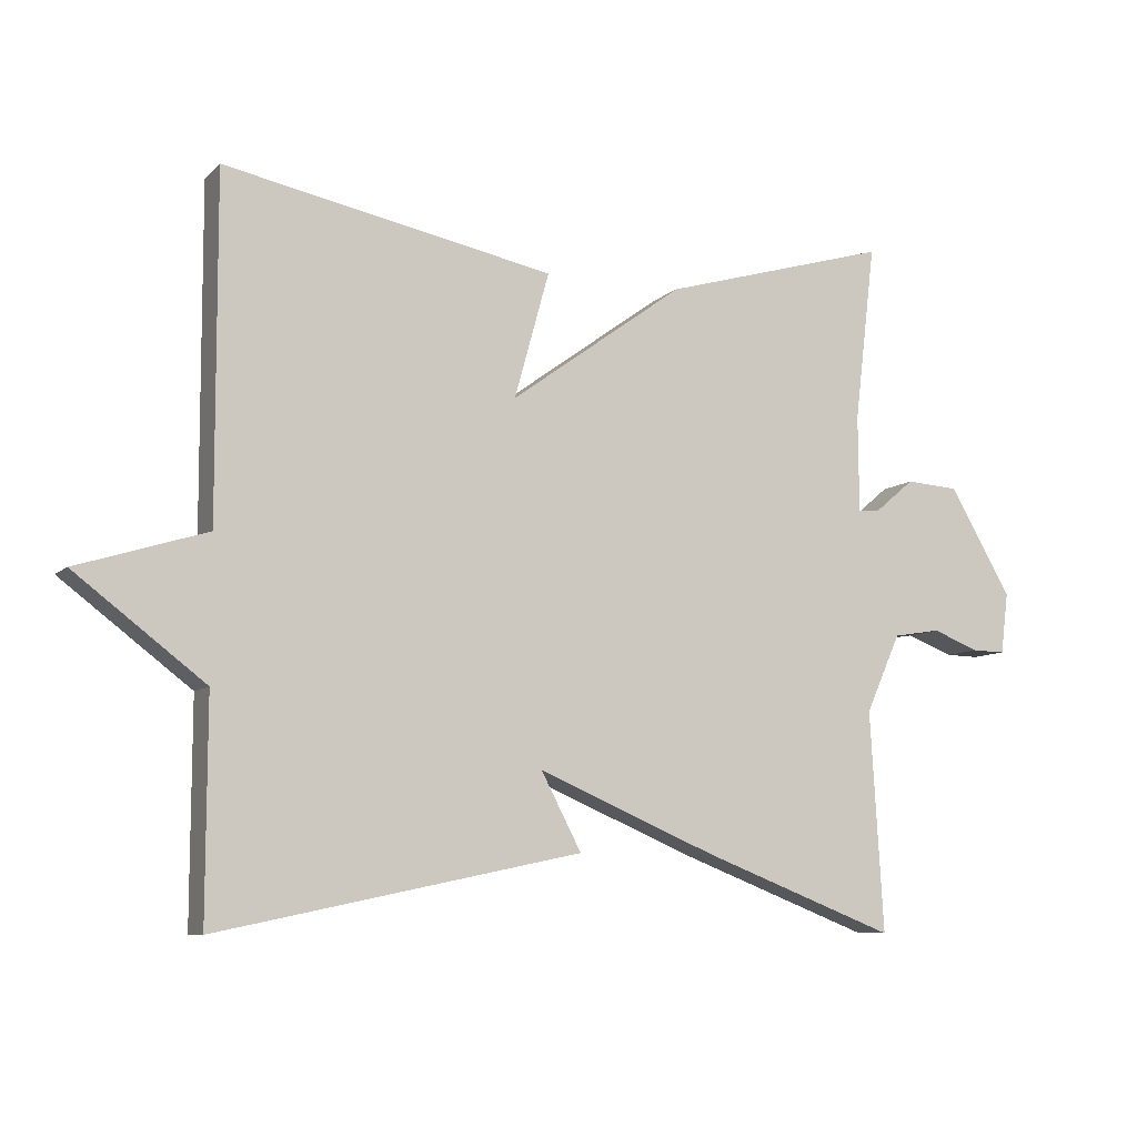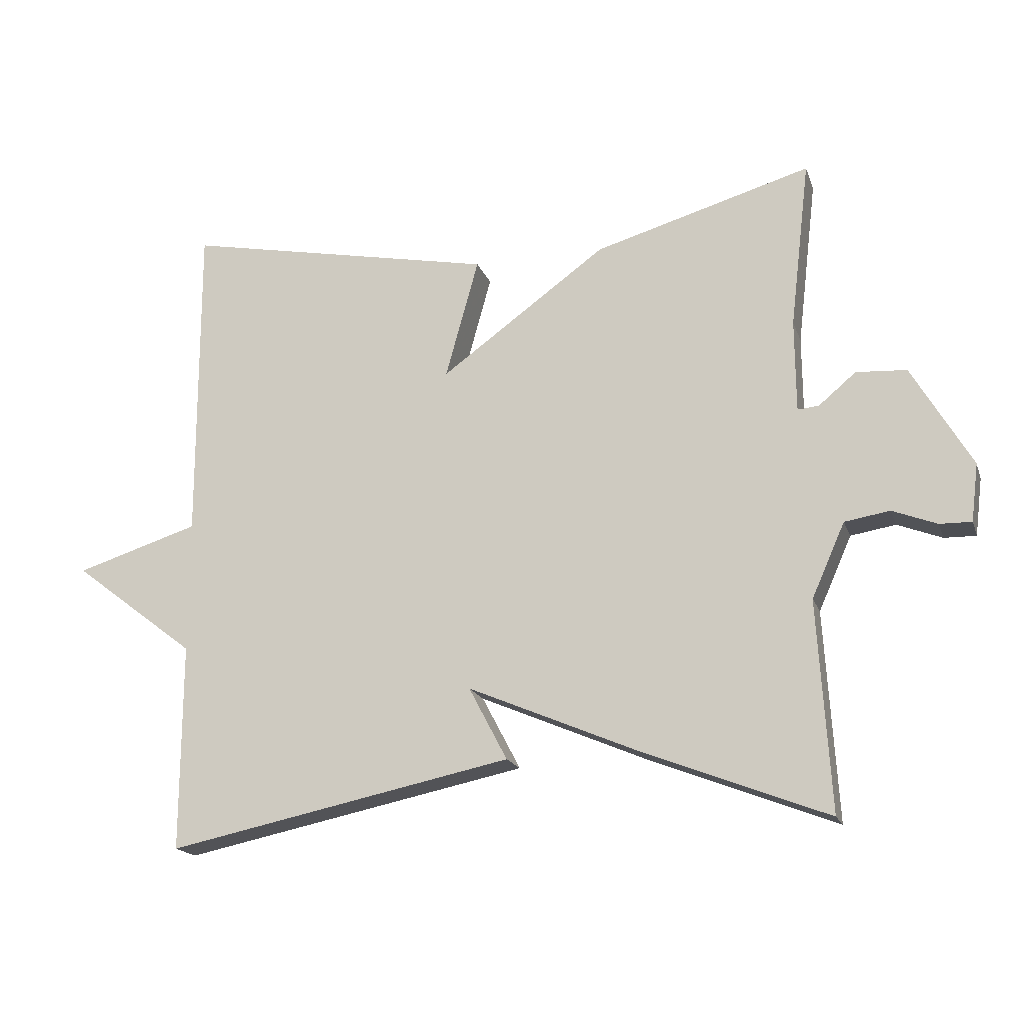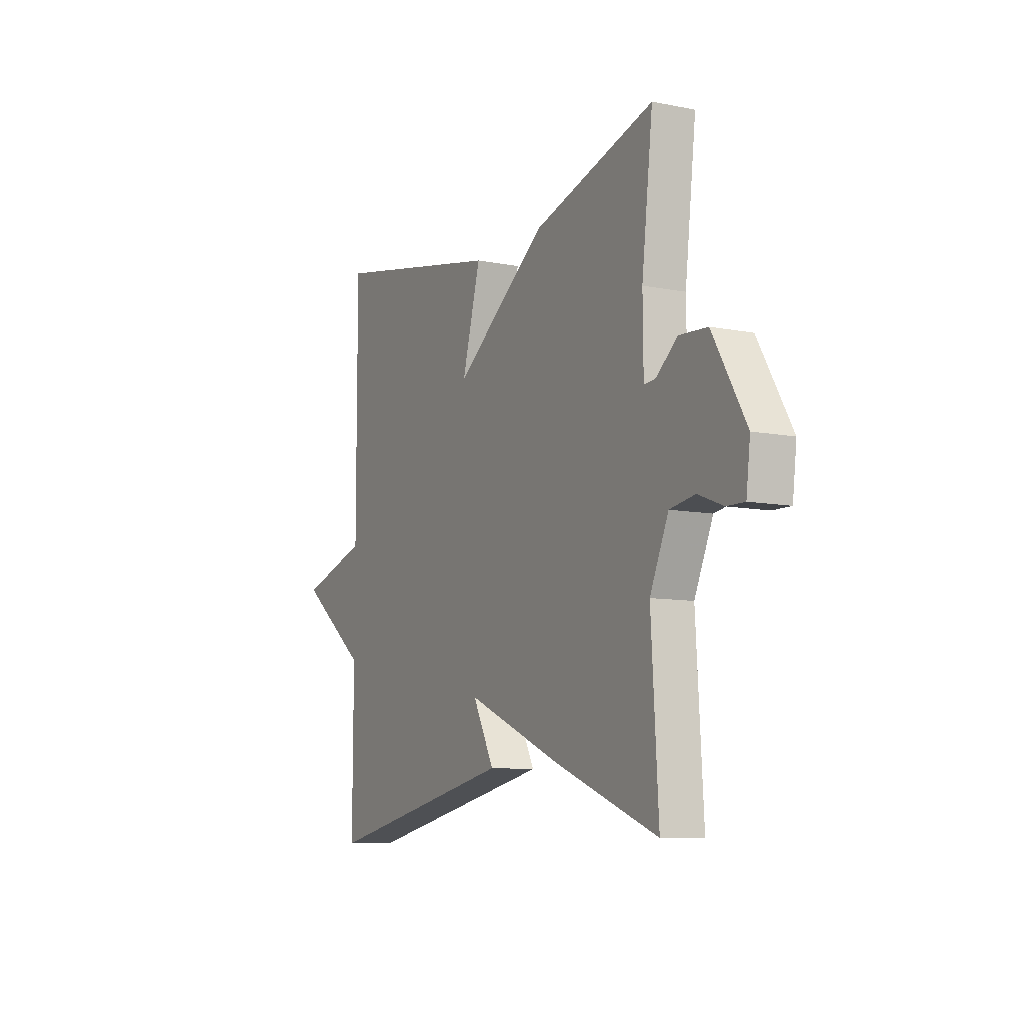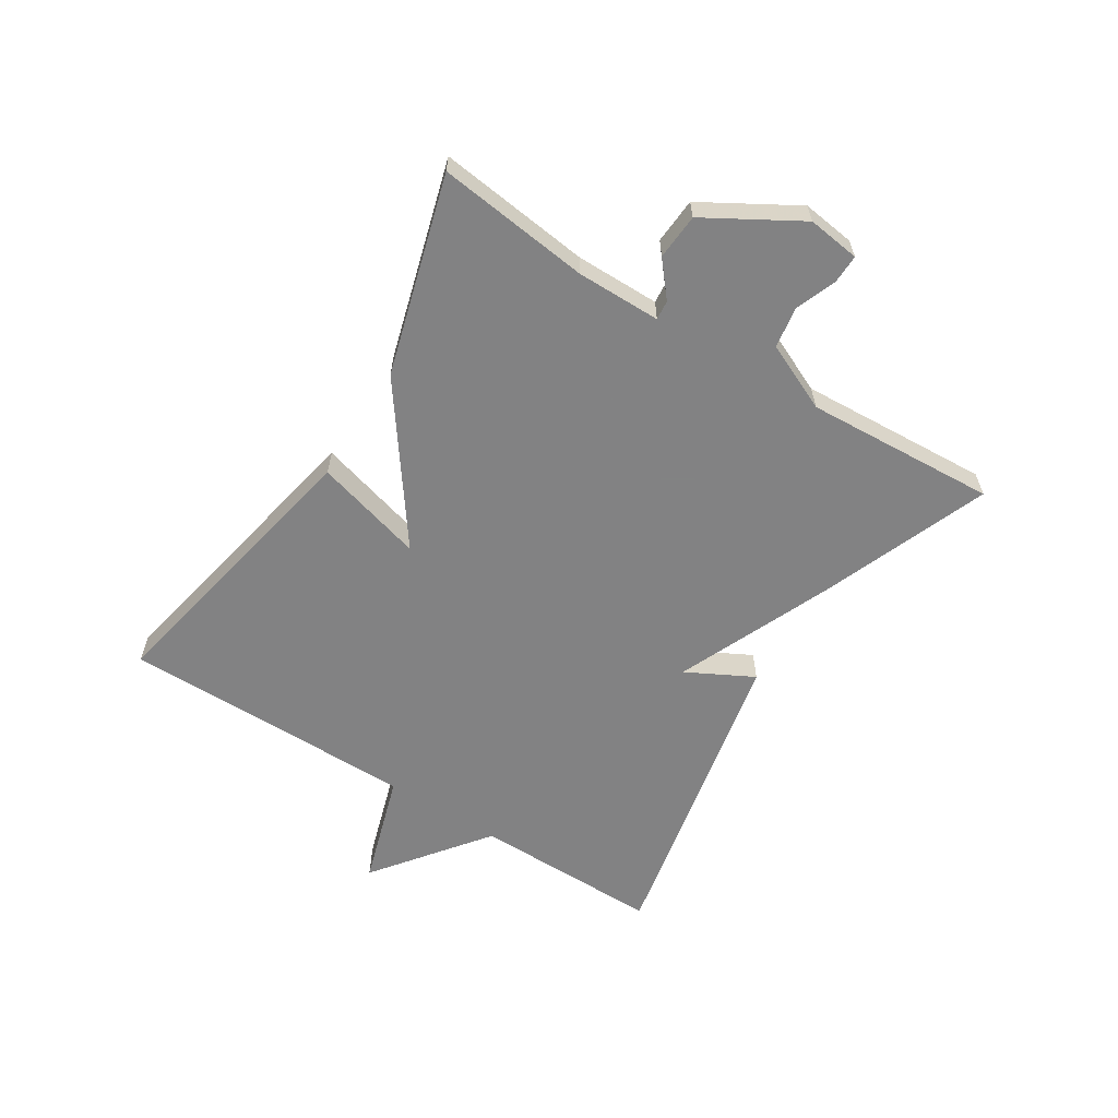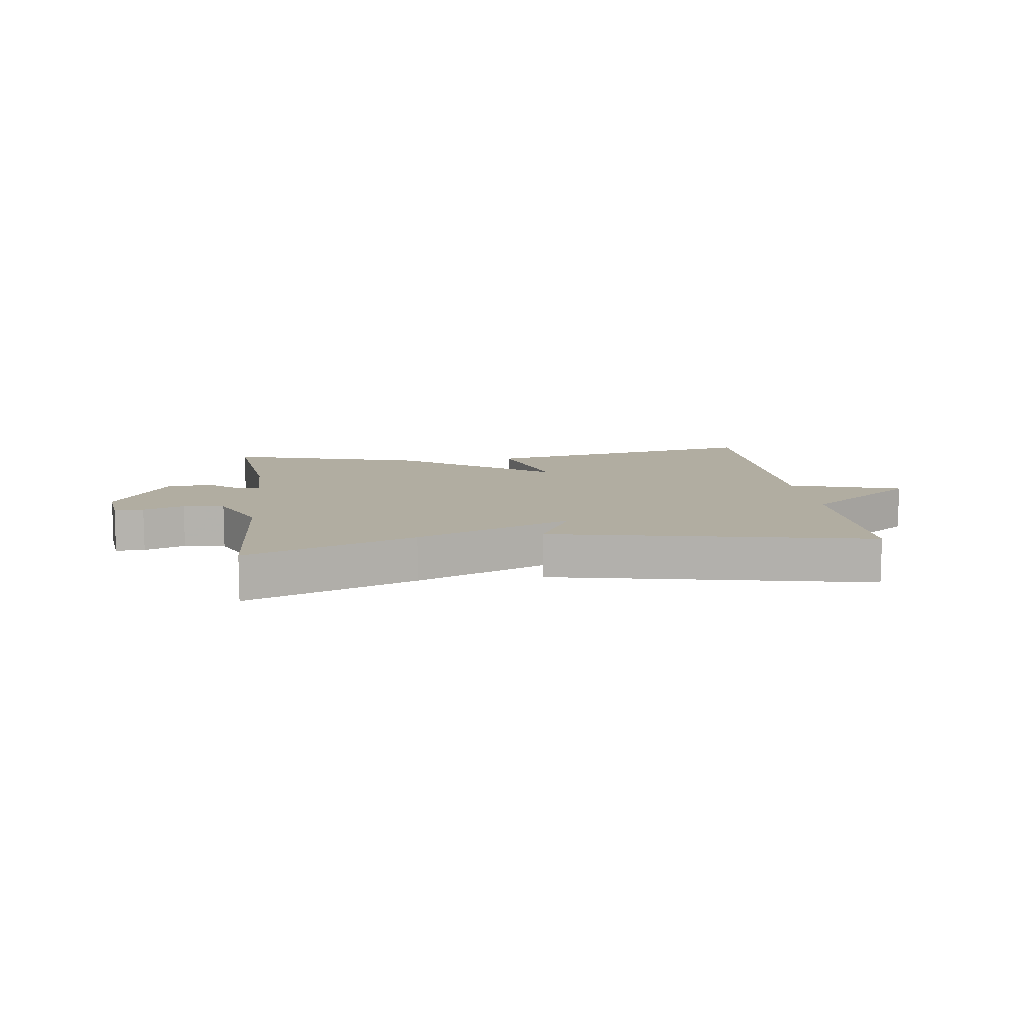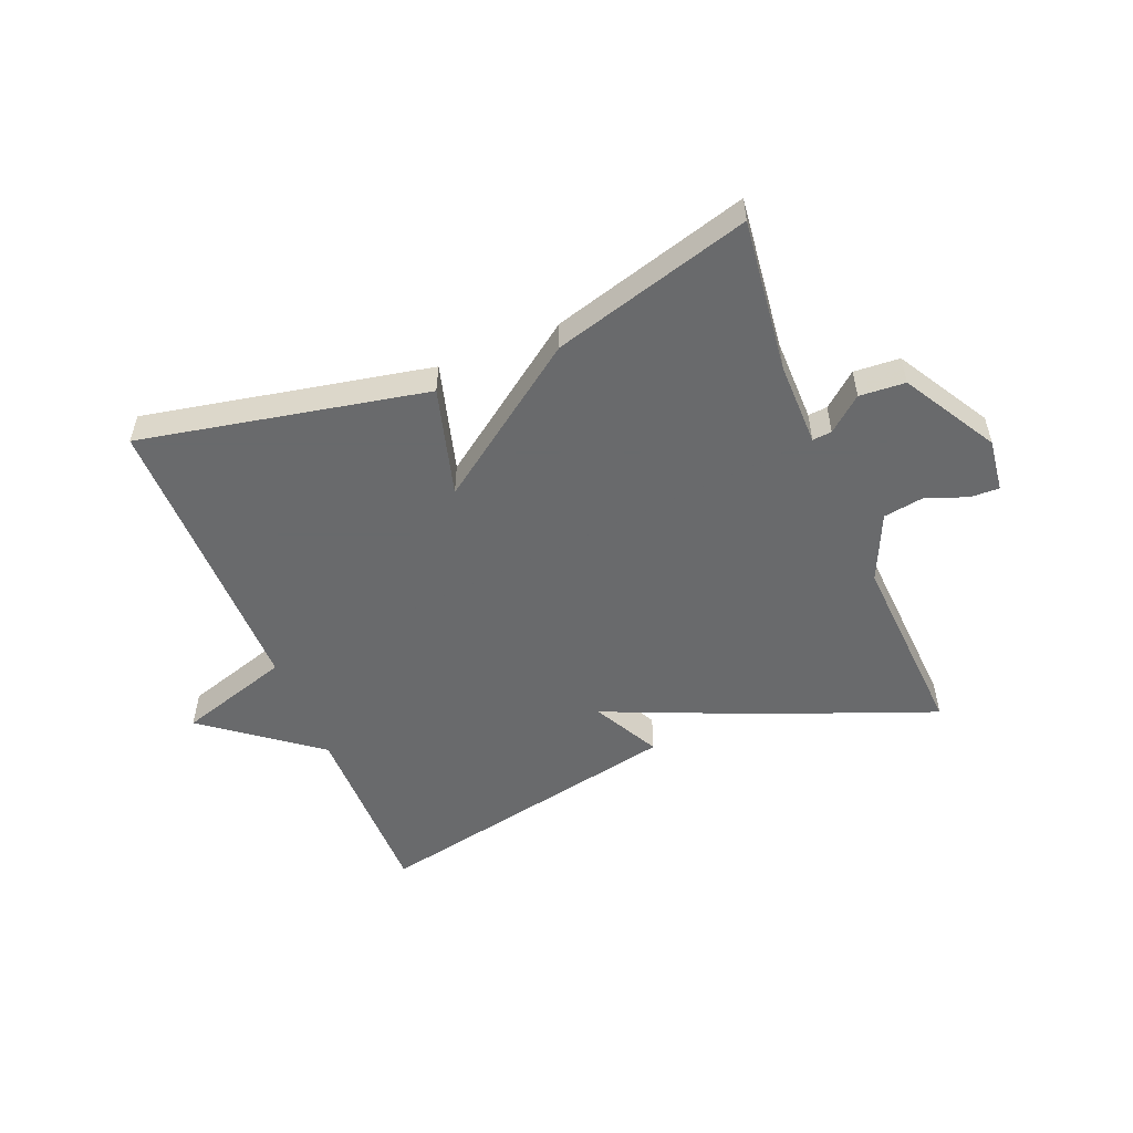
<metadata>
{"format":"obj","ext":"obj","renderer":"f3d","projection":"perspective","resolution":1024,"background":"white","views":[{"elev":-8.3,"azim":-24.9,"up":"+Z"},{"elev":-17.9,"azim":16.2,"up":"+Z"},{"elev":-9.1,"azim":62.3,"up":"+Z"},{"elev":-60.9,"azim":57.7,"up":"+Y"},{"elev":10.3,"azim":172.5,"up":"+Y"},{"elev":-52.9,"azim":22.1,"up":"+Y"}]}
</metadata>
<code>
v -0.5 0.07 -0.5
v -0.499 0.07 -0.188
v -0.685 0.07 -0.046
v -0.499 0.07 0.012
v -0.5 0.07 0.5
v -0.027 0.07 0.406
v -0.077 0.07 0.225
v 0.173 0.07 0.406
v 0.5 0.07 0.5
v 0.47 0.07 0.247
v 0.471 0.07 0.108
v 0.503 0.07 0.111
v 0.559 0.07 0.158
v 0.635 0.07 0.153
v 0.725 0.07 -0.001
v 0.714 0.07 -0.088
v 0.666 0.07 -0.087
v 0.599 0.07 -0.061
v 0.531 0.07 -0.072
v 0.481 0.07 -0.184
v 0.5 0.07 -0.5
v 0.222 0.07 -0.392
v -0.036 0.07 -0.282
v 0.022 0.07 -0.392
v -0.5 0 -0.5
v -0.499 0 -0.188
v -0.685 0 -0.046
v -0.499 0 0.012
v -0.5 0 0.5
v -0.027 0 0.406
v -0.077 0 0.225
v 0.173 0 0.406
v 0.5 0 0.5
v 0.47 0 0.247
v 0.471 0 0.108
v 0.503 0 0.111
v 0.559 0 0.158
v 0.635 0 0.153
v 0.725 0 -0.001
v 0.714 0 -0.088
v 0.666 0 -0.087
v 0.599 0 -0.061
v 0.531 0 -0.072
v 0.481 0 -0.184
v 0.5 0 -0.5
v 0.222 0 -0.392
v -0.036 0 -0.282
v 0.022 0 -0.392
f 23 24 1 2
f 20 21 22 23
f 2 3 4
f 23 2 4
f 20 23 4
f 19 20 4
f 18 19 4
f 16 17 18
f 15 16 18
f 14 15 18
f 13 14 18
f 12 13 18
f 11 12 18 4
f 10 11 4
f 7 8 9 10
f 7 10 4
f 4 5 6 7
f 26 25 48 47
f 47 46 45 44
f 28 27 26
f 28 26 47
f 28 47 44
f 28 44 43
f 28 43 42
f 42 41 40
f 42 40 39
f 42 39 38
f 42 38 37
f 42 37 36
f 28 42 36 35
f 28 35 34
f 34 33 32 31
f 28 34 31
f 31 30 29 28
f 1 25 26 2
f 2 26 27 3
f 3 27 28 4
f 4 28 29 5
f 5 29 30 6
f 6 30 31 7
f 7 31 32 8
f 8 32 33 9
f 9 33 34 10
f 10 34 35 11
f 11 35 36 12
f 12 36 37 13
f 13 37 38 14
f 14 38 39 15
f 15 39 40 16
f 16 40 41 17
f 17 41 42 18
f 18 42 43 19
f 19 43 44 20
f 20 44 45 21
f 21 45 46 22
f 22 46 47 23
f 23 47 48 24
f 24 48 25 1

</code>
